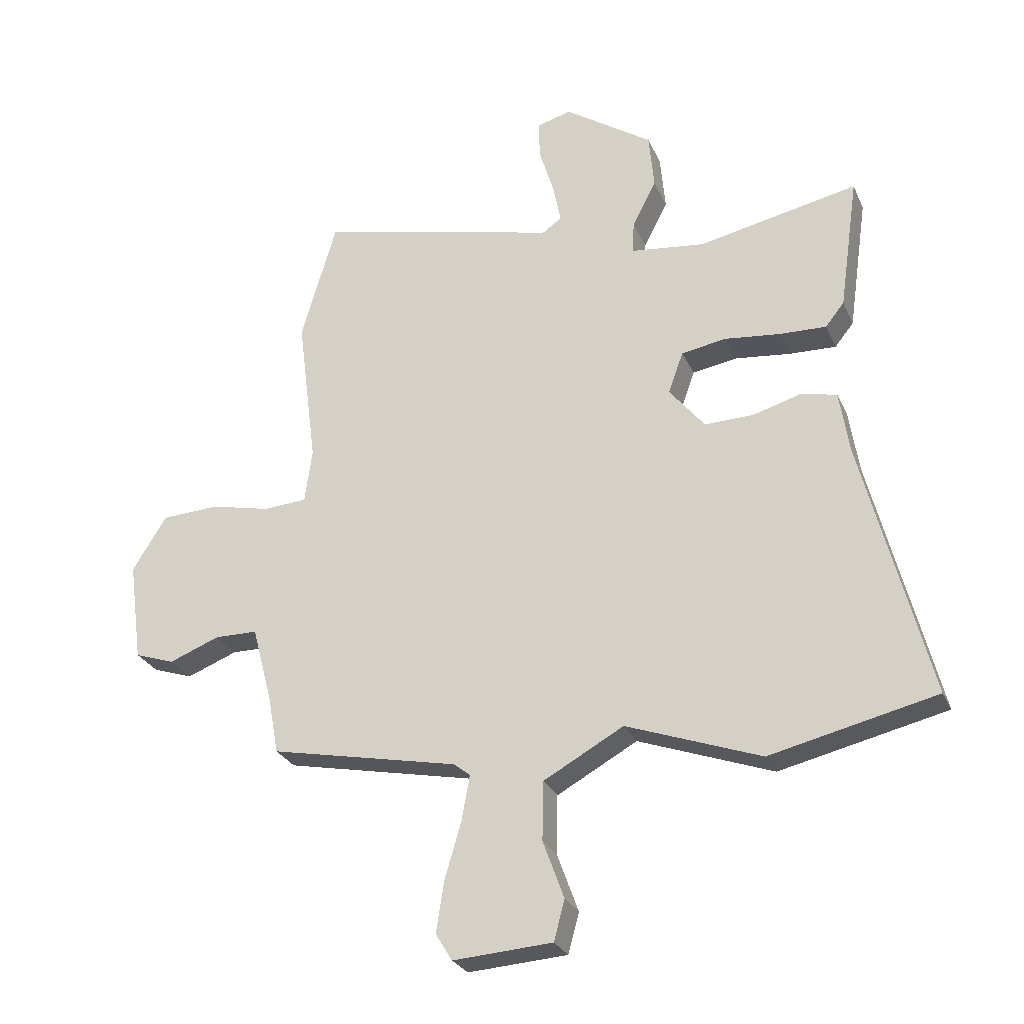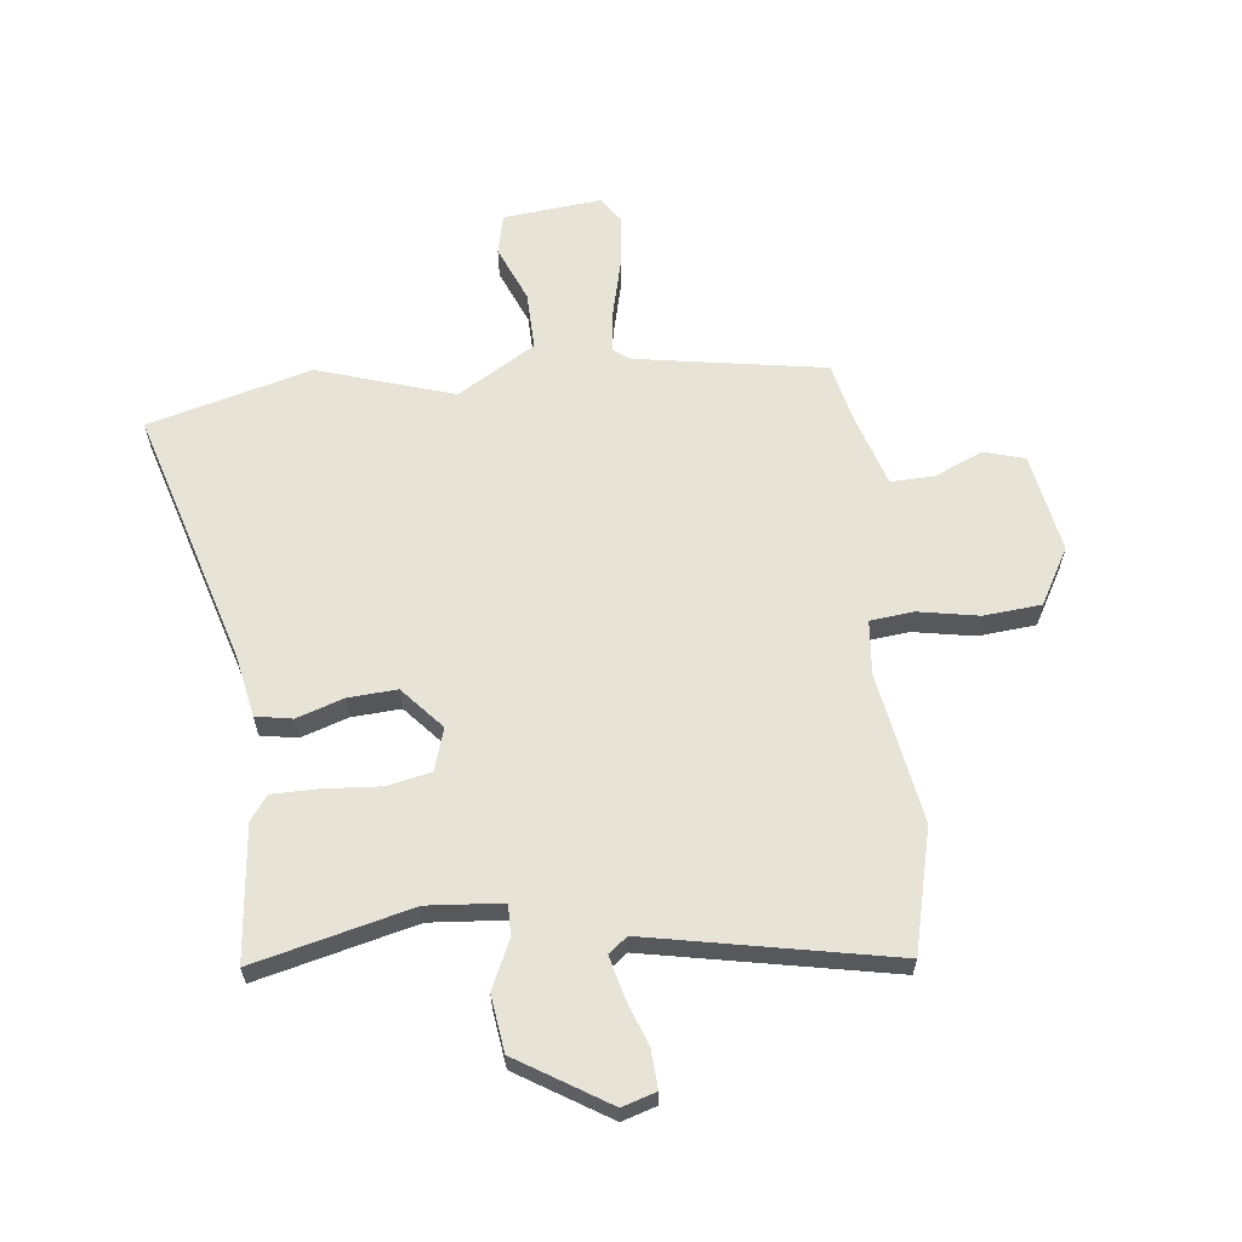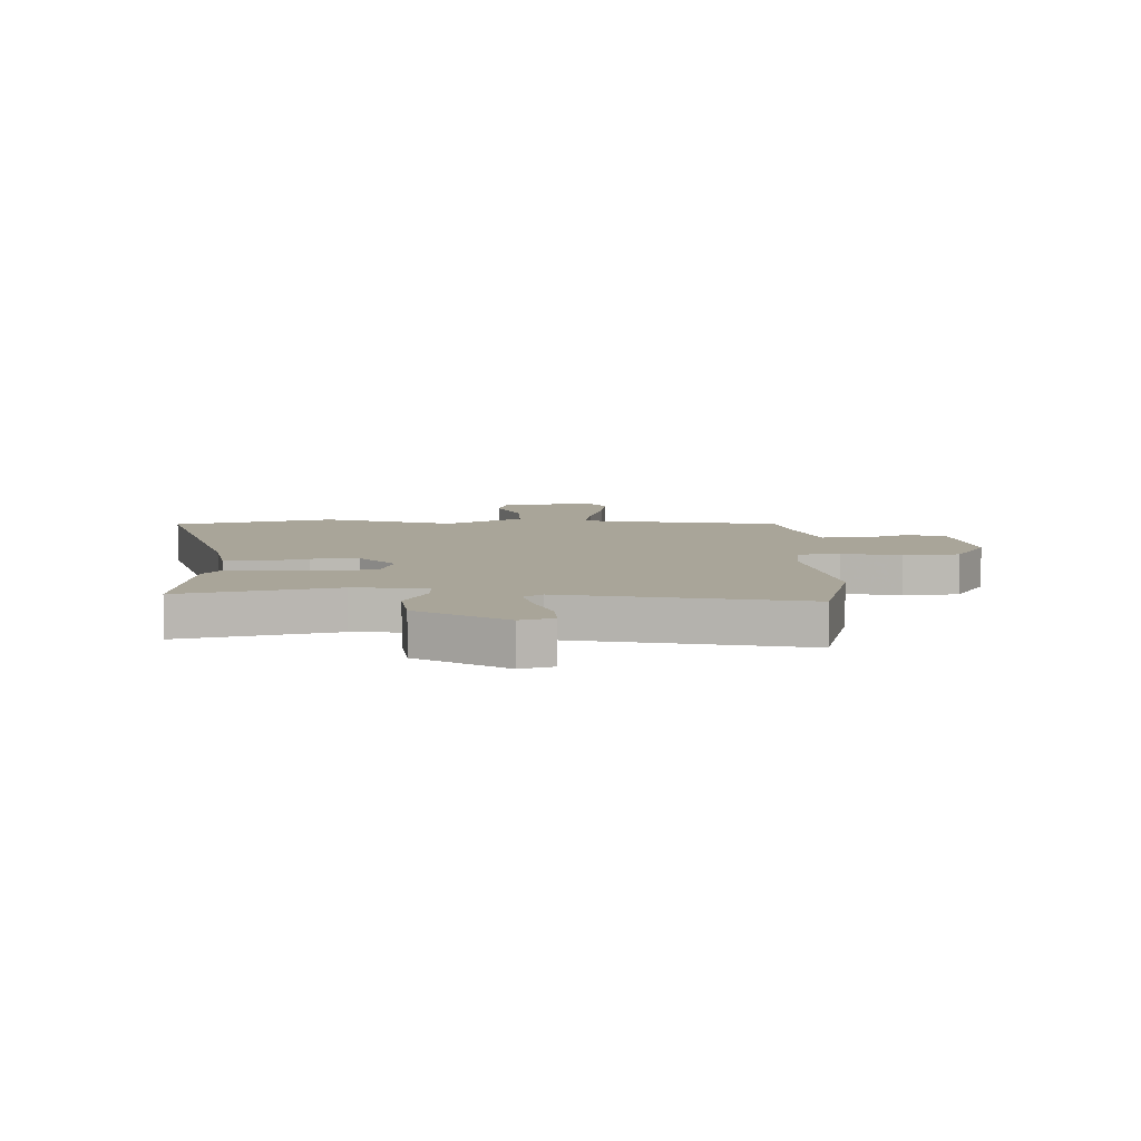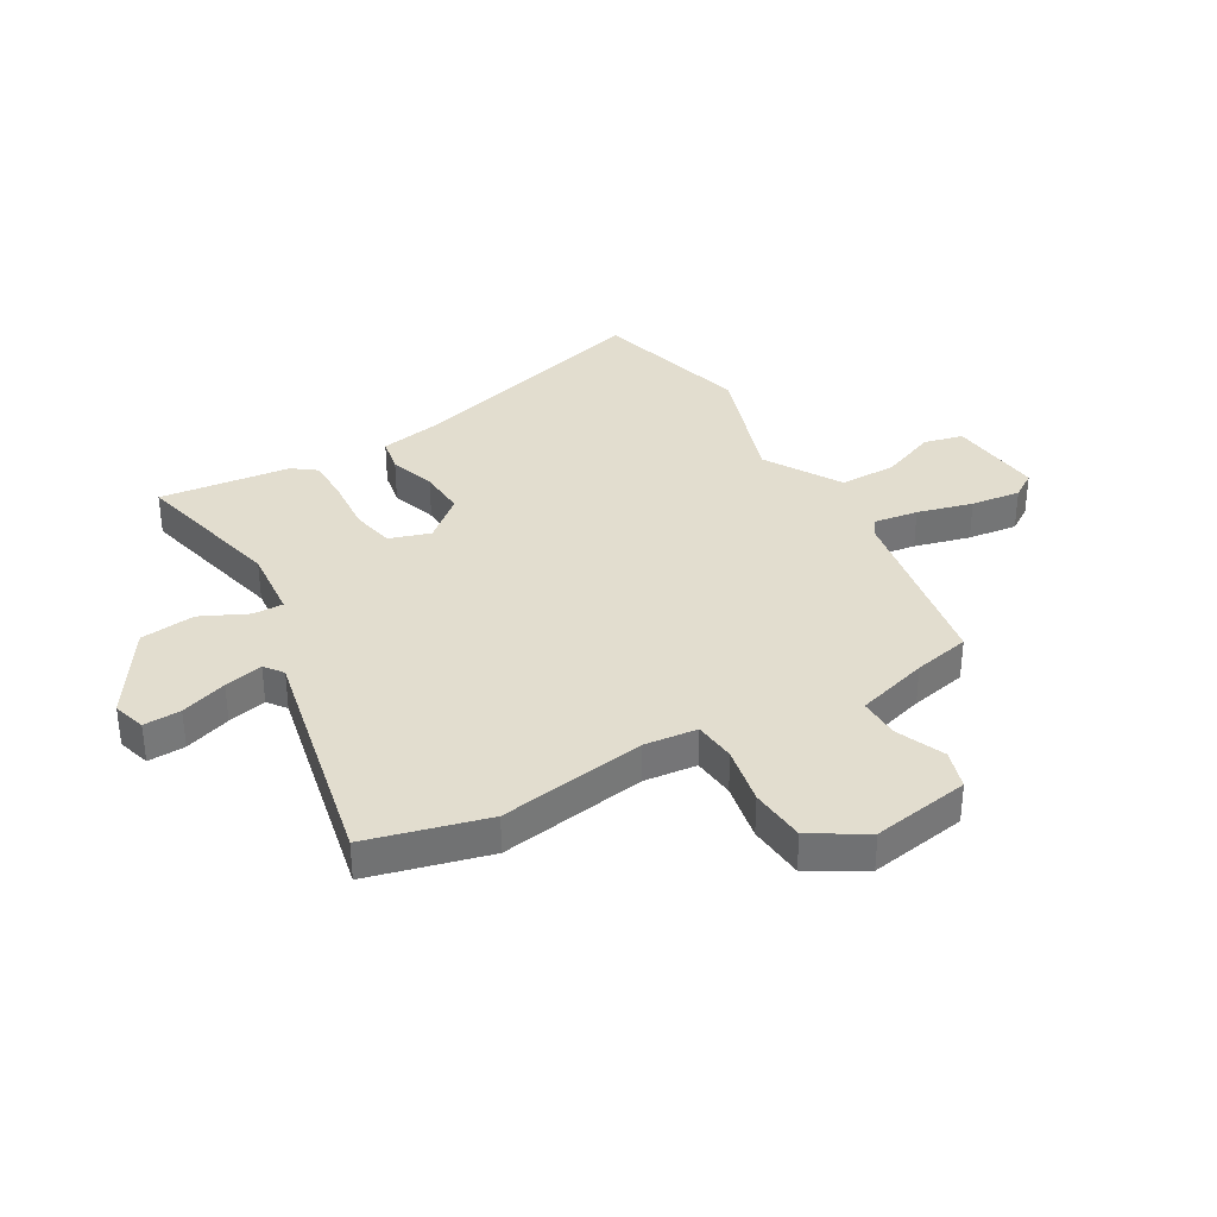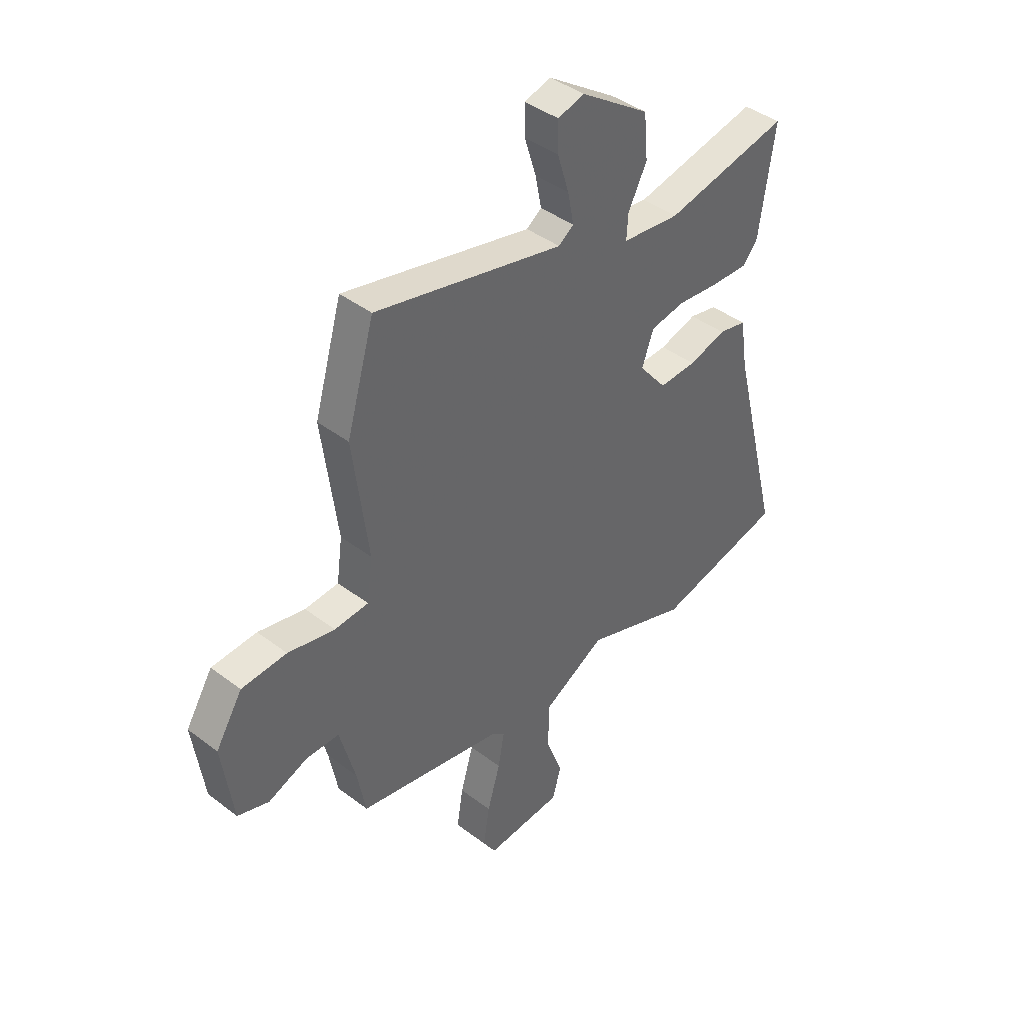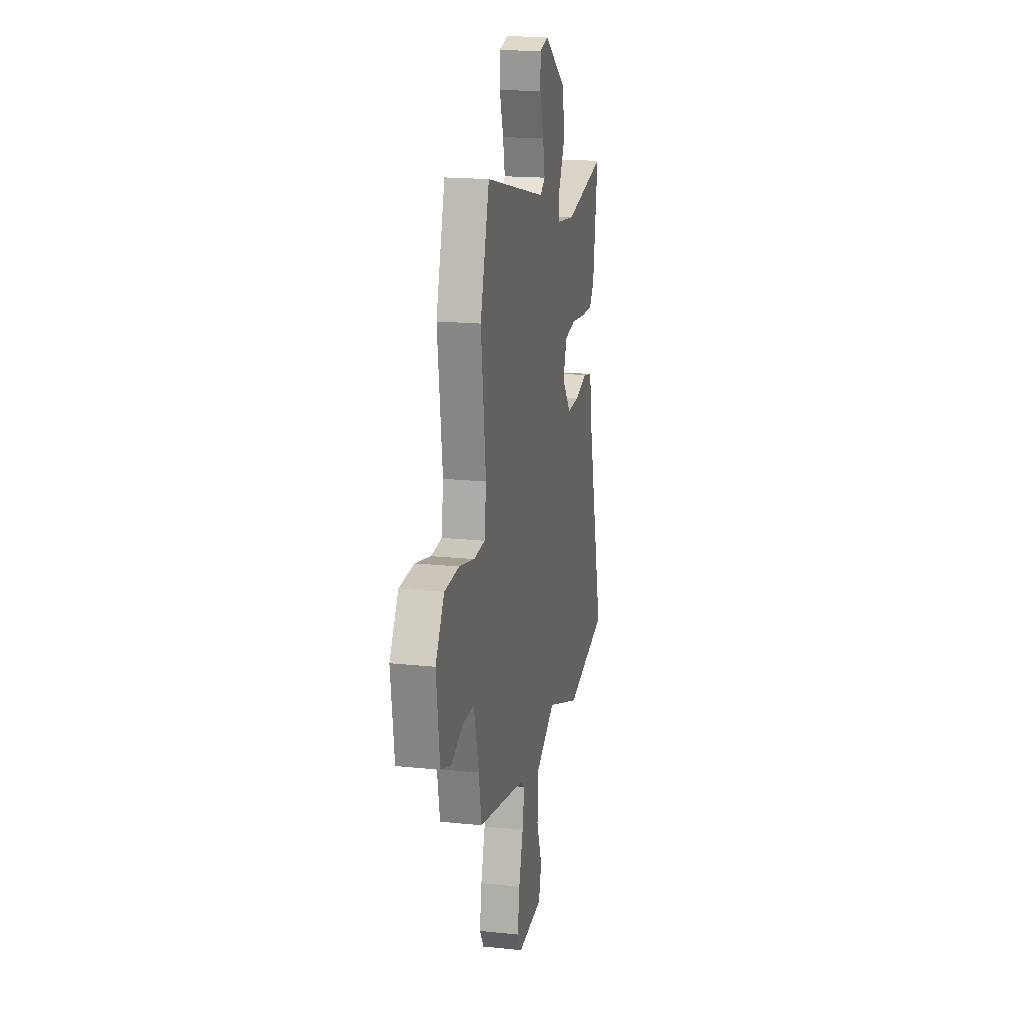
<metadata>
{"format":"obj","ext":"obj","renderer":"f3d","projection":"perspective","resolution":1024,"background":"white","views":[{"elev":-27.5,"azim":-159.6,"up":"+Z"},{"elev":62.0,"azim":-8.8,"up":"+Y"},{"elev":7.4,"azim":-3.5,"up":"+Y"},{"elev":34.8,"azim":58.2,"up":"+Y"},{"elev":42.0,"azim":132.4,"up":"+Z"},{"elev":18.1,"azim":101.6,"up":"+Z"}]}
</metadata>
<code>
v -0.332 0.07 -0.538
v -0.621 0.07 -0.472
v -0.506 0.07 -0.016
v -0.489 0.07 0.094
v -0.426 0.07 0.108
v -0.342 0.07 0.084
v -0.257 0.07 0.082
v -0.195 0.07 0.159
v -0.221 0.07 0.232
v -0.299 0.07 0.245
v -0.396 0.07 0.234
v -0.478 0.07 0.231
v -0.511 0.07 0.272
v -0.545 0.07 0.507
v -0.266 0.07 0.45
v -0.136 0.07 0.466
v -0.139 0.07 0.521
v -0.181 0.07 0.603
v -0.172 0.07 0.702
v -0.018 0.07 0.807
v 0.042 0.07 0.791
v 0.041 0.07 0.724
v 0.015 0.07 0.64
v 0.001 0.07 0.57
v 0.035 0.07 0.546
v 0.457 0.07 0.648
v 0.519 0.07 0.435
v 0.485 0.07 0.17
v 0.498 0.07 0.075
v 0.574 0.07 0.07
v 0.679 0.07 0.094
v 0.78 0.07 0.089
v 0.84 0.07 -0.007
v 0.816 0.07 -0.183
v 0.746 0.07 -0.207
v 0.658 0.07 -0.173
v 0.583 0.07 -0.174
v 0.548 0.07 -0.306
v 0.529 0.07 -0.409
v 0.2 0.07 -0.478
v 0.171 0.07 -0.501
v 0.185 0.07 -0.579
v 0.214 0.07 -0.678
v 0.228 0.07 -0.767
v 0.199 0.07 -0.814
v 0.026 0.07 -0.803
v 0.007 0.07 -0.733
v 0.044 0.07 -0.632
v 0.042 0.07 -0.529
v -0.098 0.07 -0.452
v -0.332 0 -0.538
v -0.621 0 -0.472
v -0.506 0 -0.016
v -0.489 0 0.094
v -0.426 0 0.108
v -0.342 0 0.084
v -0.257 0 0.082
v -0.195 0 0.159
v -0.221 0 0.232
v -0.299 0 0.245
v -0.396 0 0.234
v -0.478 0 0.231
v -0.511 0 0.272
v -0.545 0 0.507
v -0.266 0 0.45
v -0.136 0 0.466
v -0.139 0 0.521
v -0.181 0 0.603
v -0.172 0 0.702
v -0.018 0 0.807
v 0.042 0 0.791
v 0.041 0 0.724
v 0.015 0 0.64
v 0.001 0 0.57
v 0.035 0 0.546
v 0.457 0 0.648
v 0.519 0 0.435
v 0.485 0 0.17
v 0.498 0 0.075
v 0.574 0 0.07
v 0.679 0 0.094
v 0.78 0 0.089
v 0.84 0 -0.007
v 0.816 0 -0.183
v 0.746 0 -0.207
v 0.658 0 -0.173
v 0.583 0 -0.174
v 0.548 0 -0.306
v 0.529 0 -0.409
v 0.2 0 -0.478
v 0.171 0 -0.501
v 0.185 0 -0.579
v 0.214 0 -0.678
v 0.228 0 -0.767
v 0.199 0 -0.814
v 0.026 0 -0.803
v 0.007 0 -0.733
v 0.044 0 -0.632
v 0.042 0 -0.529
v -0.098 0 -0.452
f 46 47 48
f 45 46 48
f 44 45 48
f 43 44 48
f 42 43 48
f 41 42 48 49
f 40 41 49 50
f 38 39 40 50
f 34 35 36
f 33 34 36
f 32 33 36
f 31 32 36
f 30 31 36
f 29 30 36 37
f 25 26 27 28
f 24 25 28 29
f 21 22 23
f 20 21 23
f 19 20 23
f 18 19 23
f 17 18 23
f 16 17 23 24
f 13 14 15
f 12 13 15
f 11 12 15
f 10 11 15
f 9 10 15 16
f 29 37 38
f 24 29 38
f 16 24 38
f 9 16 38
f 8 9 38
f 3 4 5 6
f 3 6 7
f 2 3 7
f 1 2 7
f 50 1 7
f 7 8 38 50
f 98 97 96
f 98 96 95
f 98 95 94
f 98 94 93
f 98 93 92
f 99 98 92 91
f 100 99 91 90
f 100 90 89 88
f 86 85 84
f 86 84 83
f 86 83 82
f 86 82 81
f 86 81 80
f 87 86 80 79
f 78 77 76 75
f 79 78 75 74
f 73 72 71
f 73 71 70
f 73 70 69
f 73 69 68
f 73 68 67
f 74 73 67 66
f 65 64 63
f 65 63 62
f 65 62 61
f 65 61 60
f 66 65 60 59
f 88 87 79
f 88 79 74
f 88 74 66
f 88 66 59
f 88 59 58
f 56 55 54 53
f 57 56 53
f 57 53 52
f 57 52 51
f 57 51 100
f 100 88 58 57
f 1 51 52 2
f 2 52 53 3
f 3 53 54 4
f 4 54 55 5
f 5 55 56 6
f 6 56 57 7
f 7 57 58 8
f 8 58 59 9
f 9 59 60 10
f 10 60 61 11
f 11 61 62 12
f 12 62 63 13
f 13 63 64 14
f 14 64 65 15
f 15 65 66 16
f 16 66 67 17
f 17 67 68 18
f 18 68 69 19
f 19 69 70 20
f 20 70 71 21
f 21 71 72 22
f 22 72 73 23
f 23 73 74 24
f 24 74 75 25
f 25 75 76 26
f 26 76 77 27
f 27 77 78 28
f 28 78 79 29
f 29 79 80 30
f 30 80 81 31
f 31 81 82 32
f 32 82 83 33
f 33 83 84 34
f 34 84 85 35
f 35 85 86 36
f 36 86 87 37
f 37 87 88 38
f 38 88 89 39
f 39 89 90 40
f 40 90 91 41
f 41 91 92 42
f 42 92 93 43
f 43 93 94 44
f 44 94 95 45
f 45 95 96 46
f 46 96 97 47
f 47 97 98 48
f 48 98 99 49
f 49 99 100 50
f 50 100 51 1

</code>
